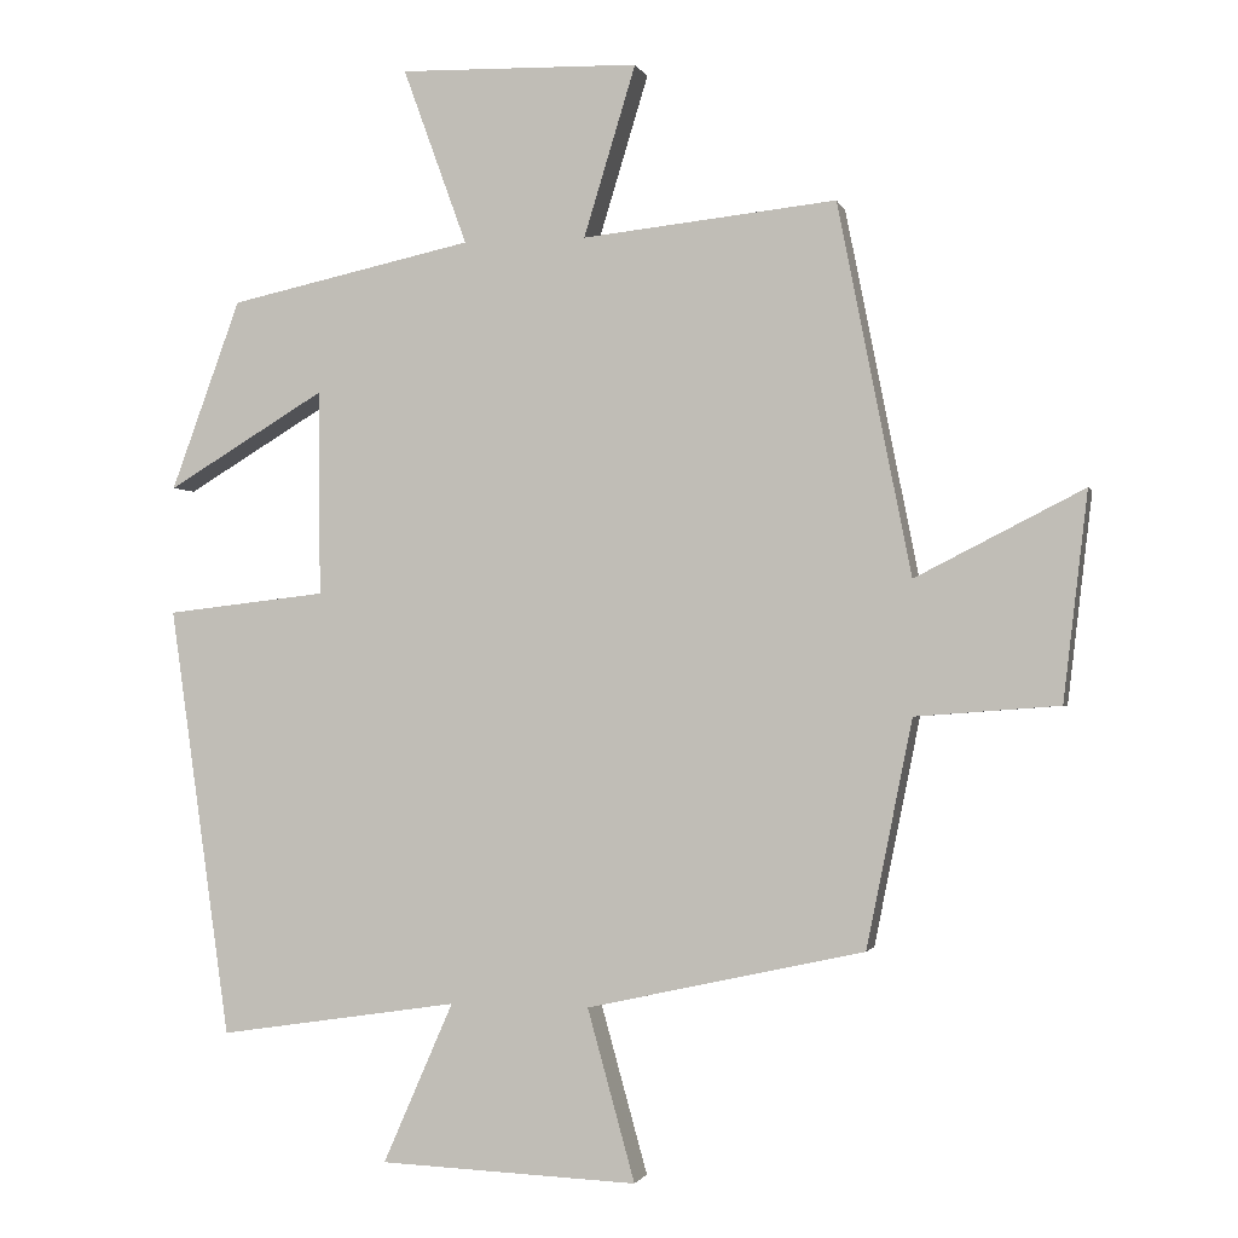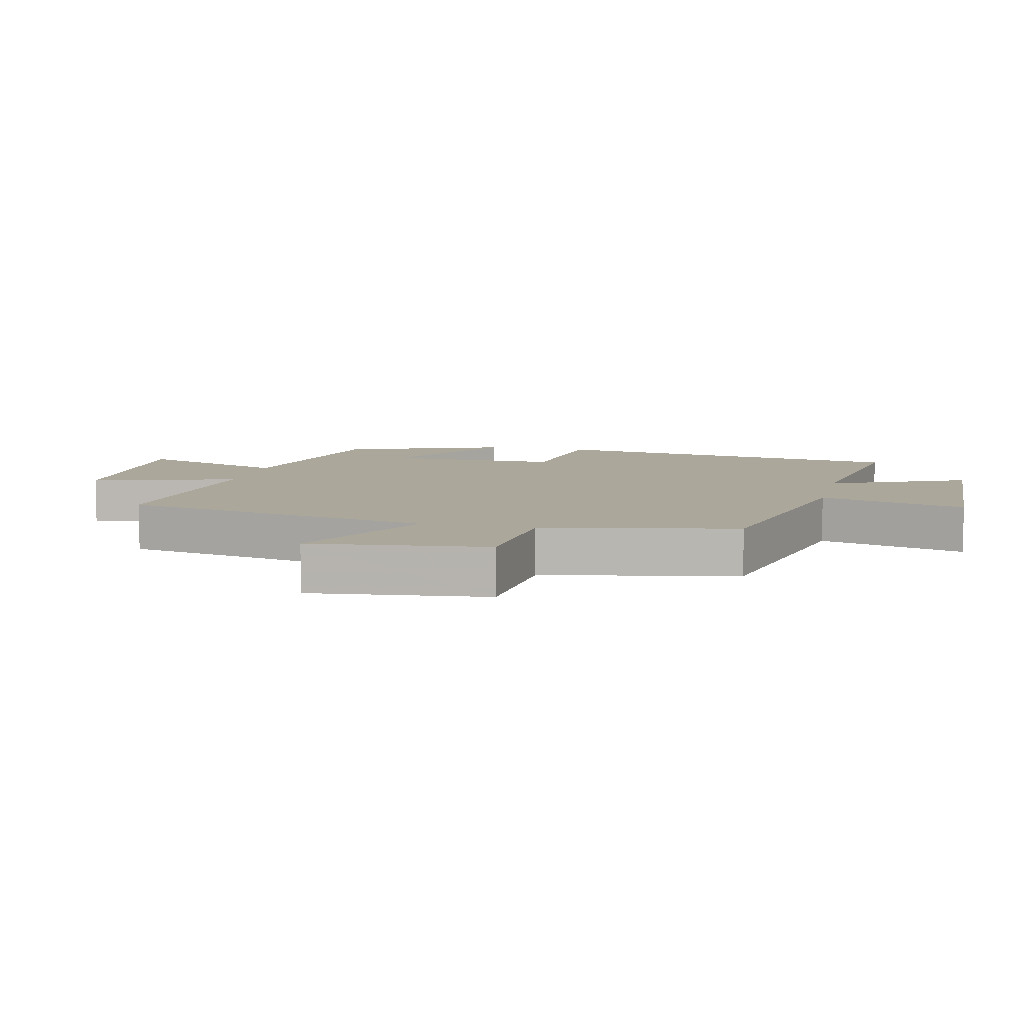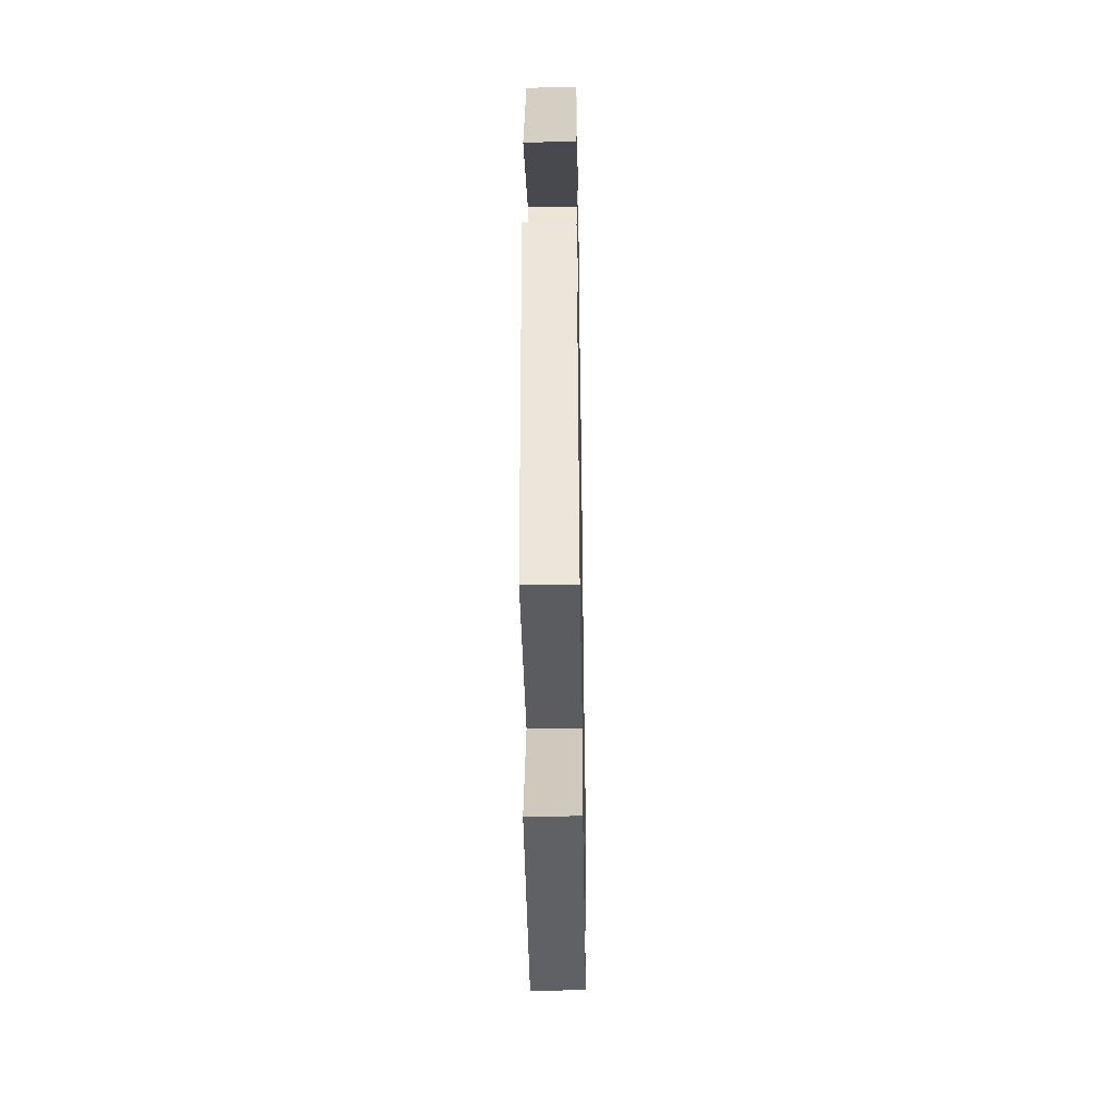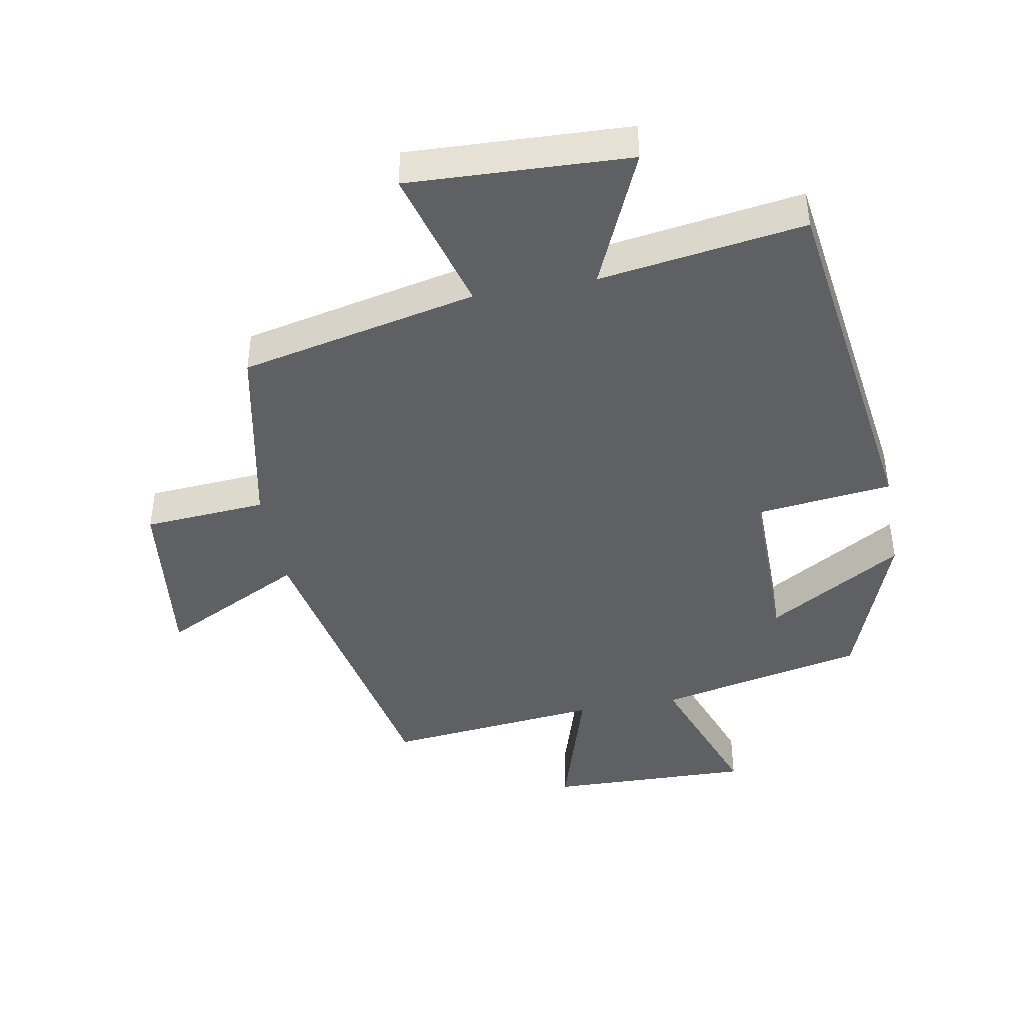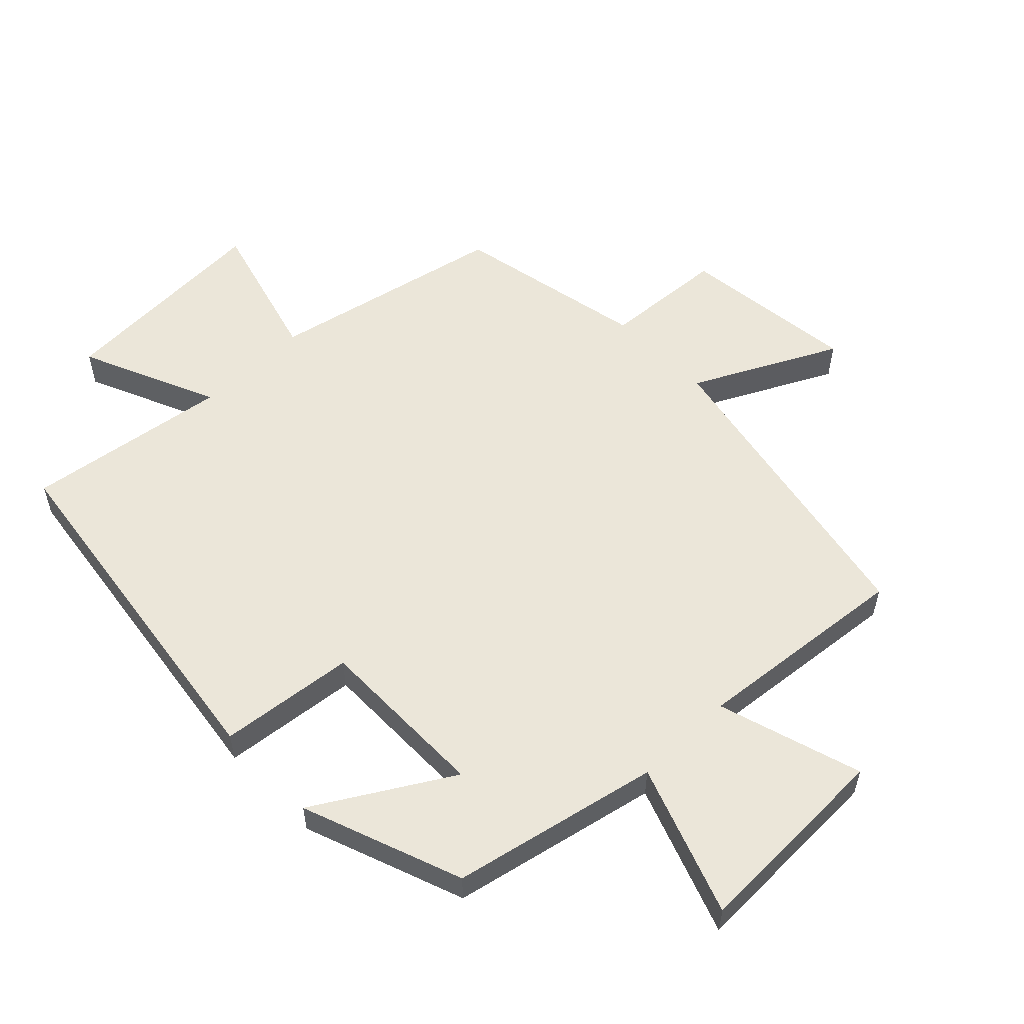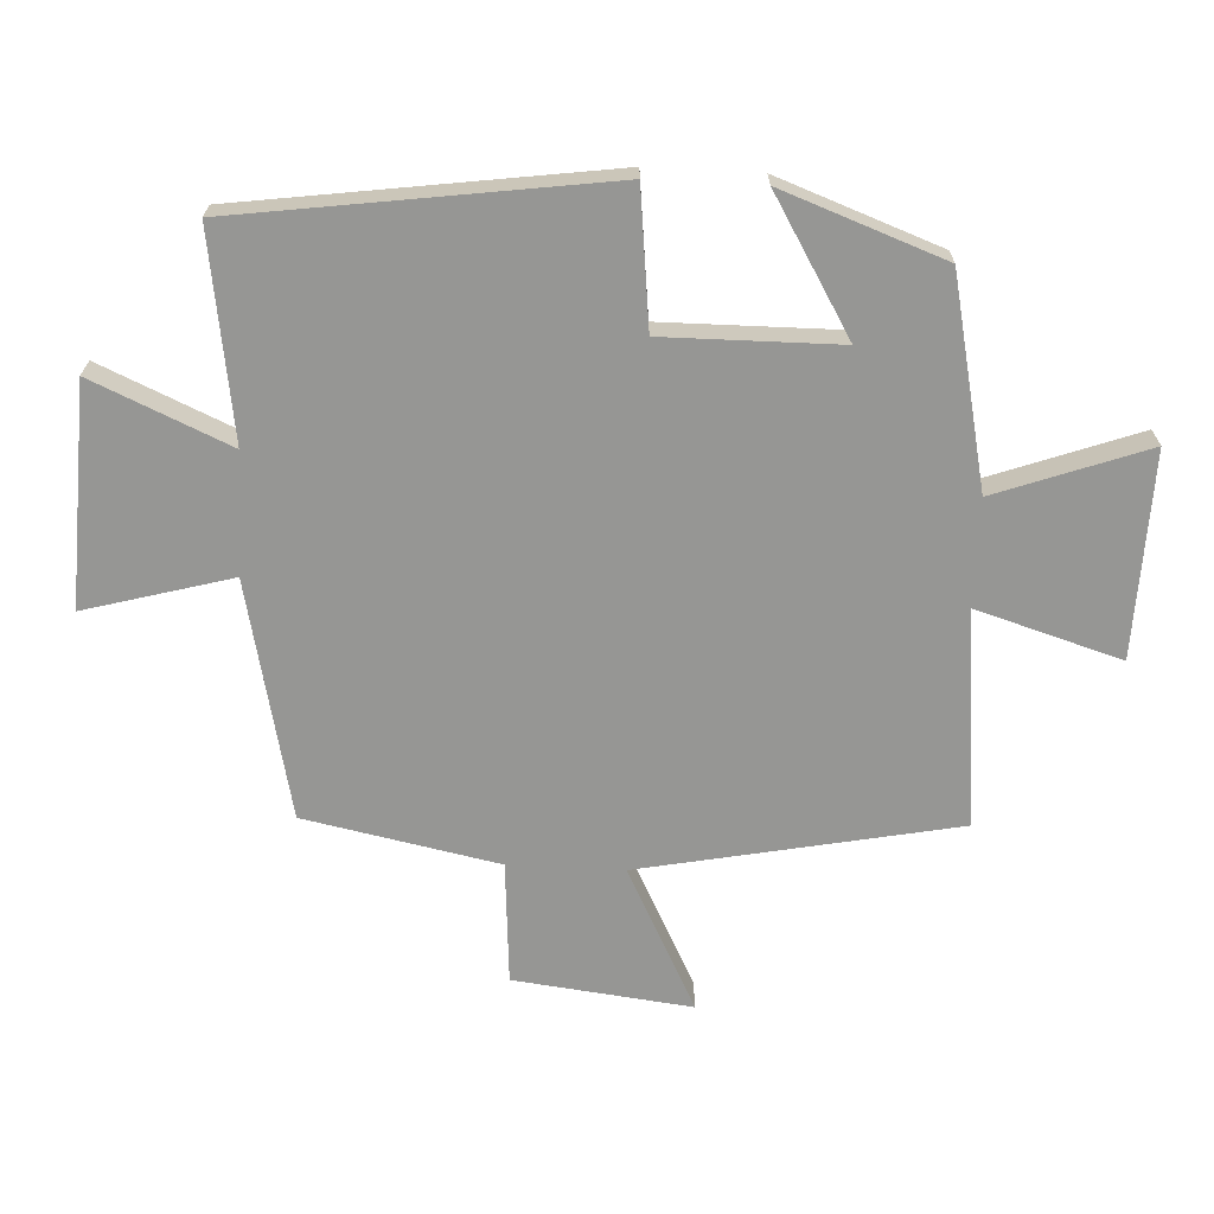
<metadata>
{"format":"obj","ext":"obj","renderer":"f3d","projection":"perspective","resolution":1024,"background":"white","views":[{"elev":-1.5,"azim":13.8,"up":"+Z"},{"elev":8.1,"azim":103.2,"up":"+Y"},{"elev":-43.7,"azim":-89.0,"up":"+Z"},{"elev":-43.0,"azim":-169.7,"up":"+Y"},{"elev":56.1,"azim":-44.3,"up":"+Y"},{"elev":-67.7,"azim":-92.9,"up":"+Y"}]}
</metadata>
<code>
v -0.421 0.07 -0.547
v -0.5 0.07 0.015
v -0.291 0.07 0.039
v -0.293 0.07 0.307
v -0.5 0.07 0.183
v -0.409 0.07 0.431
v -0.09 0.07 0.5
v -0.174 0.07 0.731
v 0.14 0.07 0.723
v 0.072 0.07 0.5
v 0.404 0.07 0.535
v 0.5 0.07 0.051
v 0.72 0.07 0.163
v 0.688 0.07 -0.109
v 0.5 0.07 -0.123
v 0.44 0.07 -0.42
v 0.077 0.07 -0.5
v 0.139 0.07 -0.724
v -0.199 0.07 -0.71
v -0.107 0.07 -0.5
v -0.421 0 -0.547
v -0.5 0 0.015
v -0.291 0 0.039
v -0.293 0 0.307
v -0.5 0 0.183
v -0.409 0 0.431
v -0.09 0 0.5
v -0.174 0 0.731
v 0.14 0 0.723
v 0.072 0 0.5
v 0.404 0 0.535
v 0.5 0 0.051
v 0.72 0 0.163
v 0.688 0 -0.109
v 0.5 0 -0.123
v 0.44 0 -0.42
v 0.077 0 -0.5
v 0.139 0 -0.724
v -0.199 0 -0.71
v -0.107 0 -0.5
f 17 18 19 20
f 15 16 17 20
f 1 2 3
f 20 1 3
f 15 20 3
f 12 13 14 15
f 15 3 4
f 12 15 4
f 11 12 4
f 10 11 4
f 7 8 9 10
f 7 10 4
f 4 5 6 7
f 40 39 38 37
f 40 37 36 35
f 23 22 21
f 23 21 40
f 23 40 35
f 35 34 33 32
f 24 23 35
f 24 35 32
f 24 32 31
f 24 31 30
f 30 29 28 27
f 24 30 27
f 27 26 25 24
f 1 21 22 2
f 2 22 23 3
f 3 23 24 4
f 4 24 25 5
f 5 25 26 6
f 6 26 27 7
f 7 27 28 8
f 8 28 29 9
f 9 29 30 10
f 10 30 31 11
f 11 31 32 12
f 12 32 33 13
f 13 33 34 14
f 14 34 35 15
f 15 35 36 16
f 16 36 37 17
f 17 37 38 18
f 18 38 39 19
f 19 39 40 20
f 20 40 21 1

</code>
